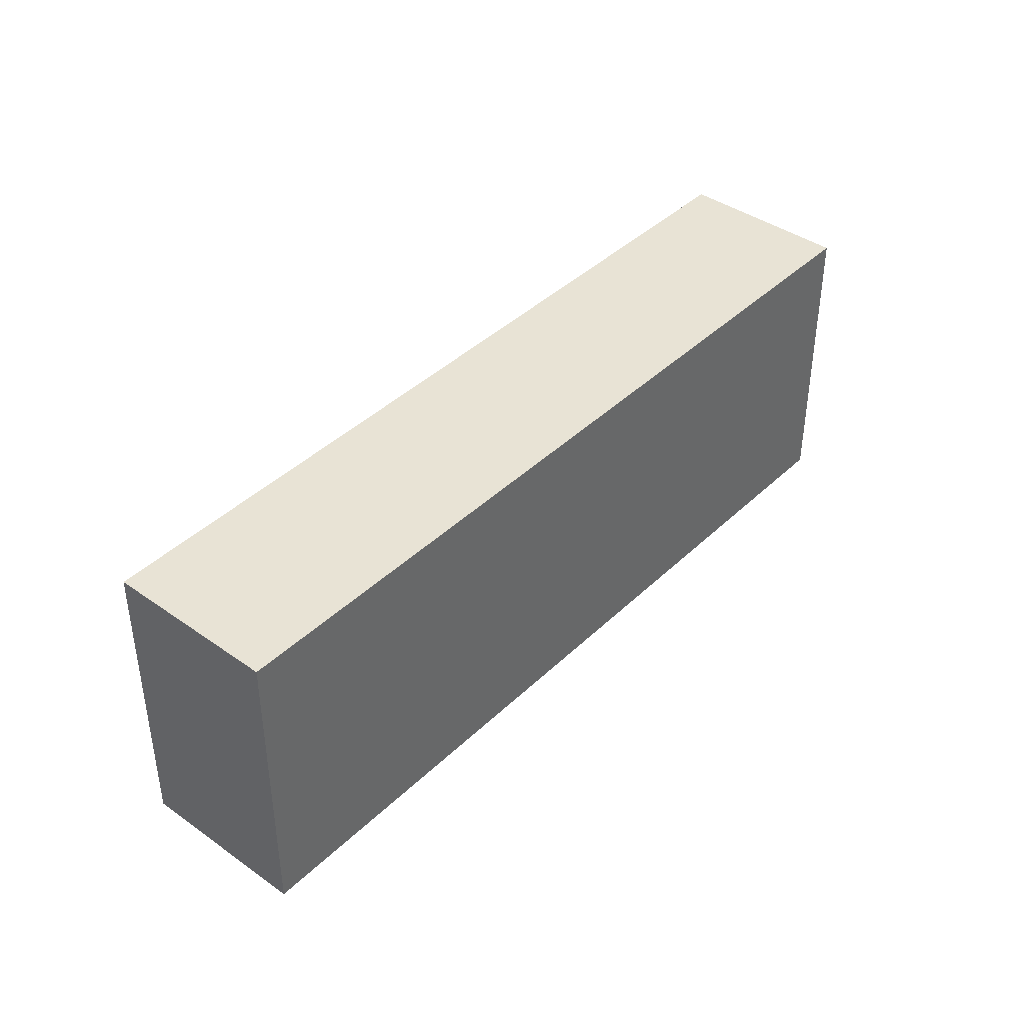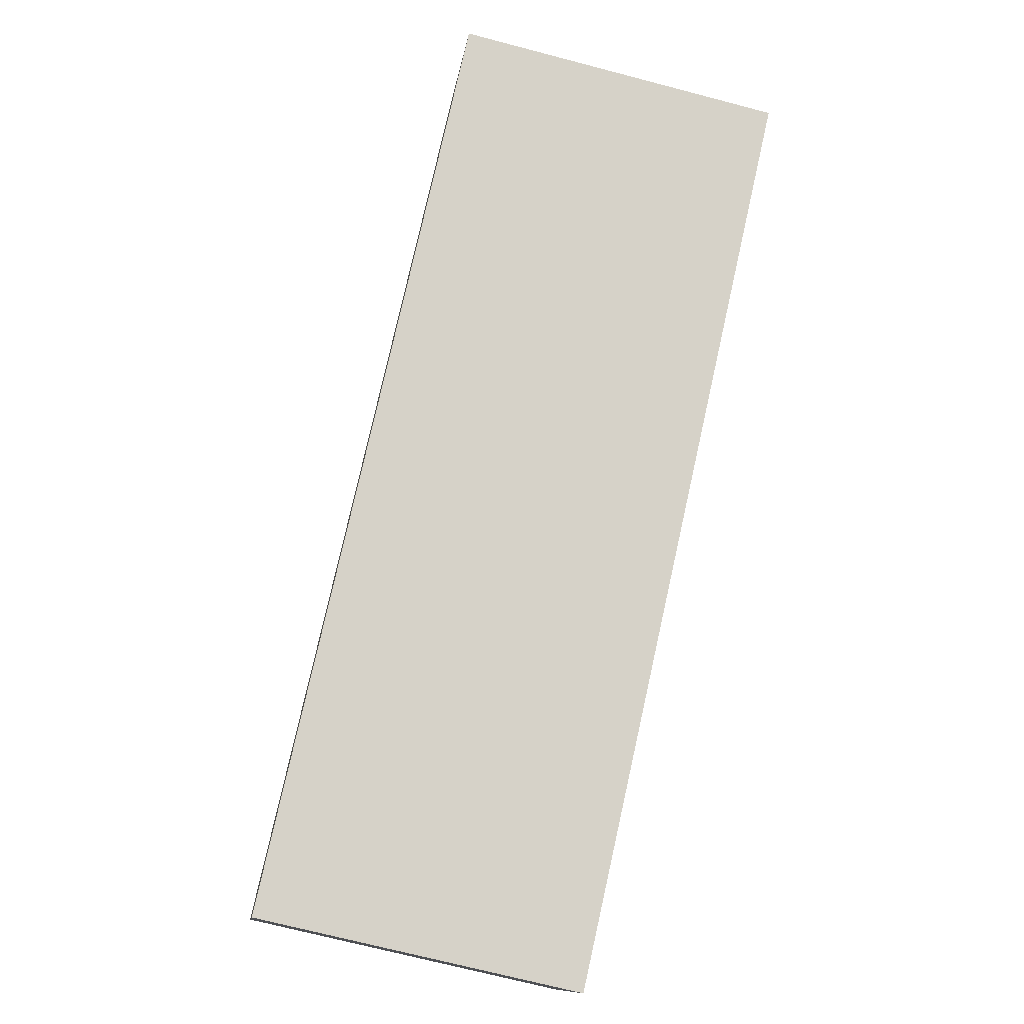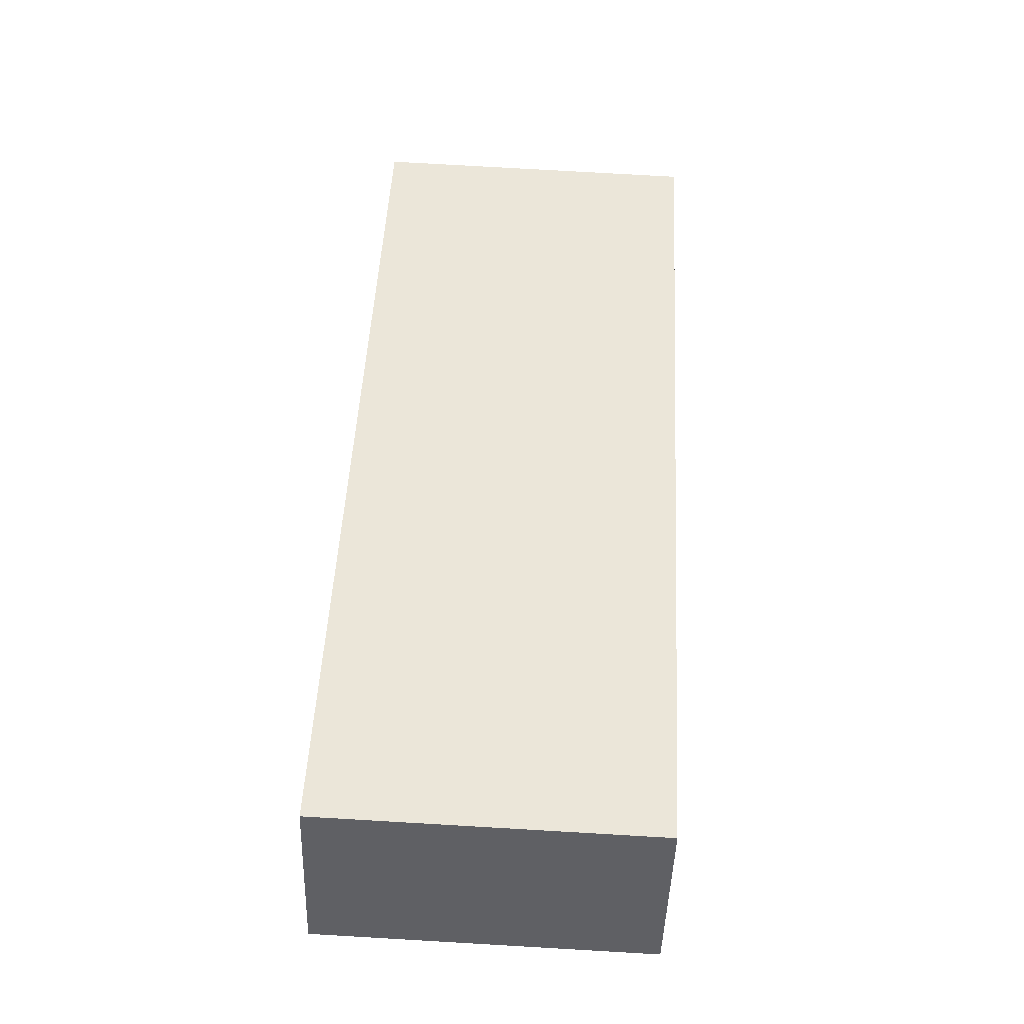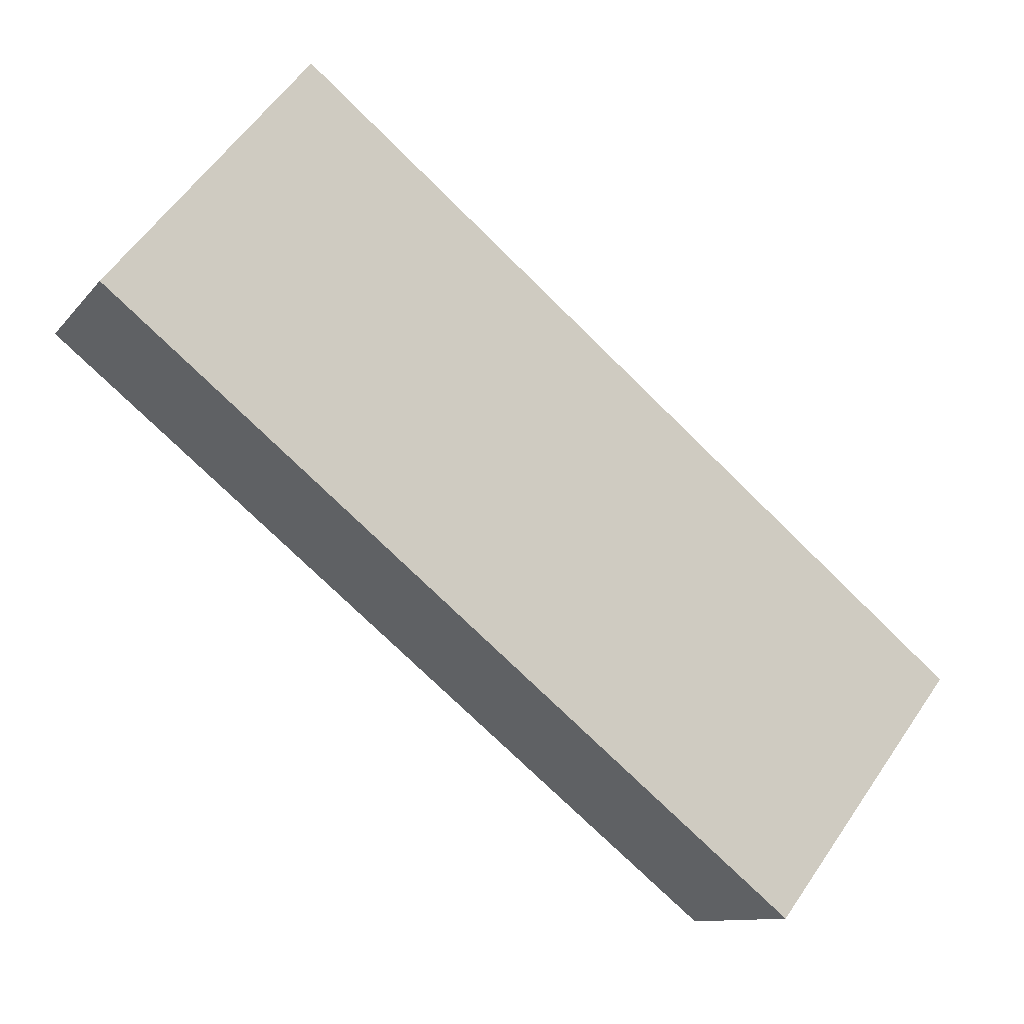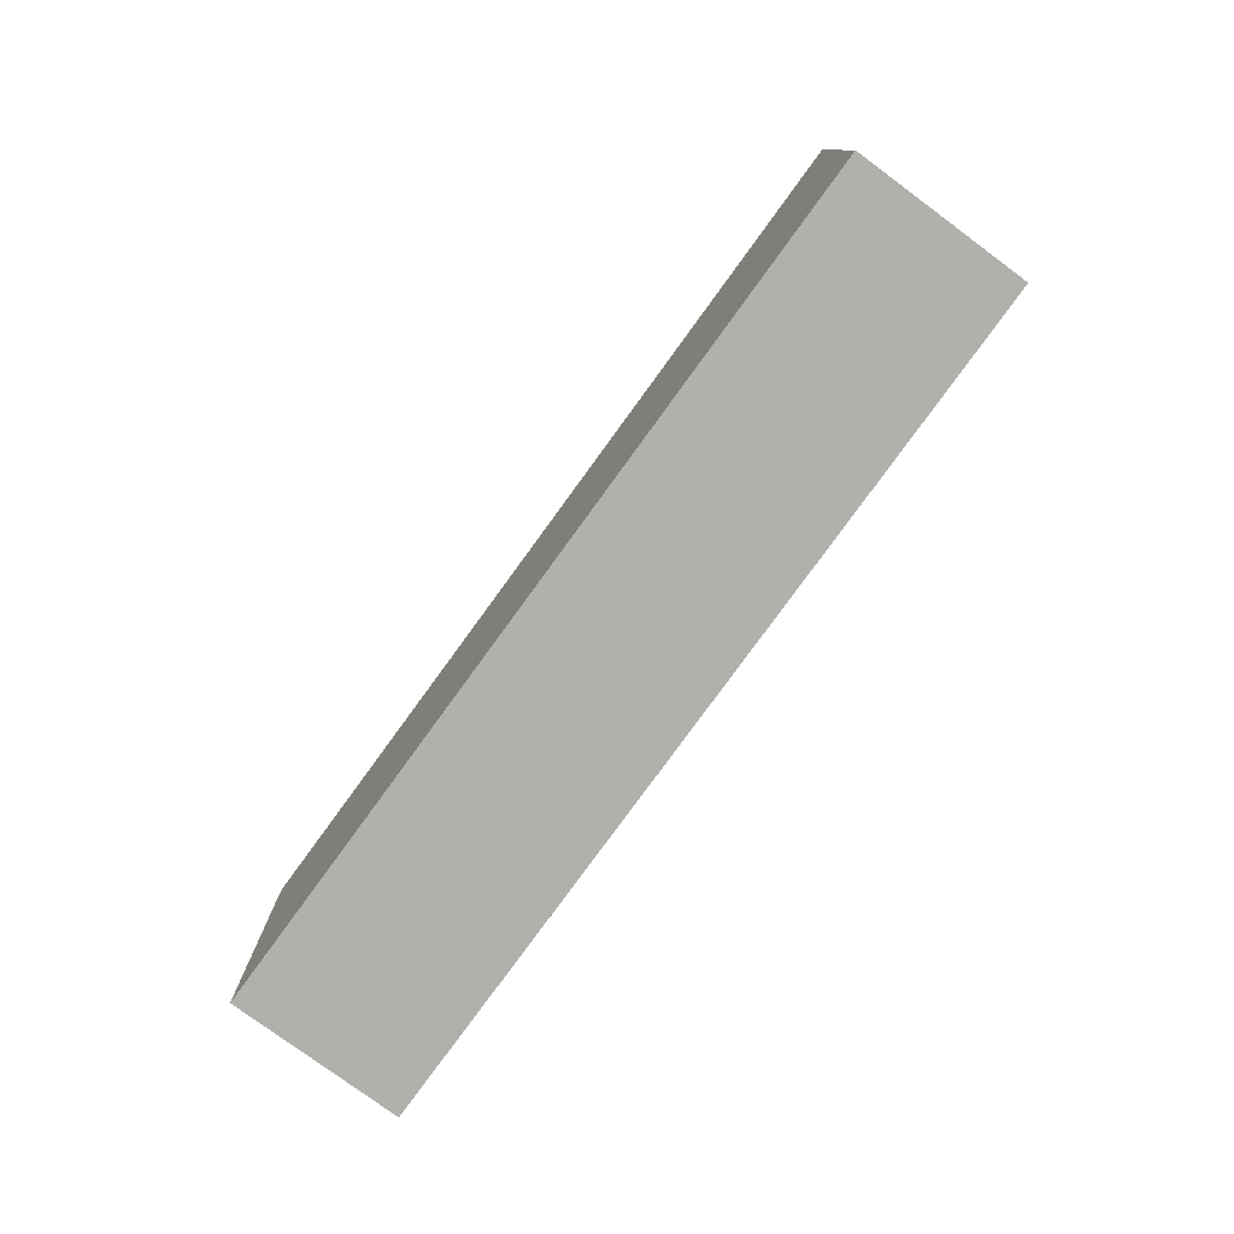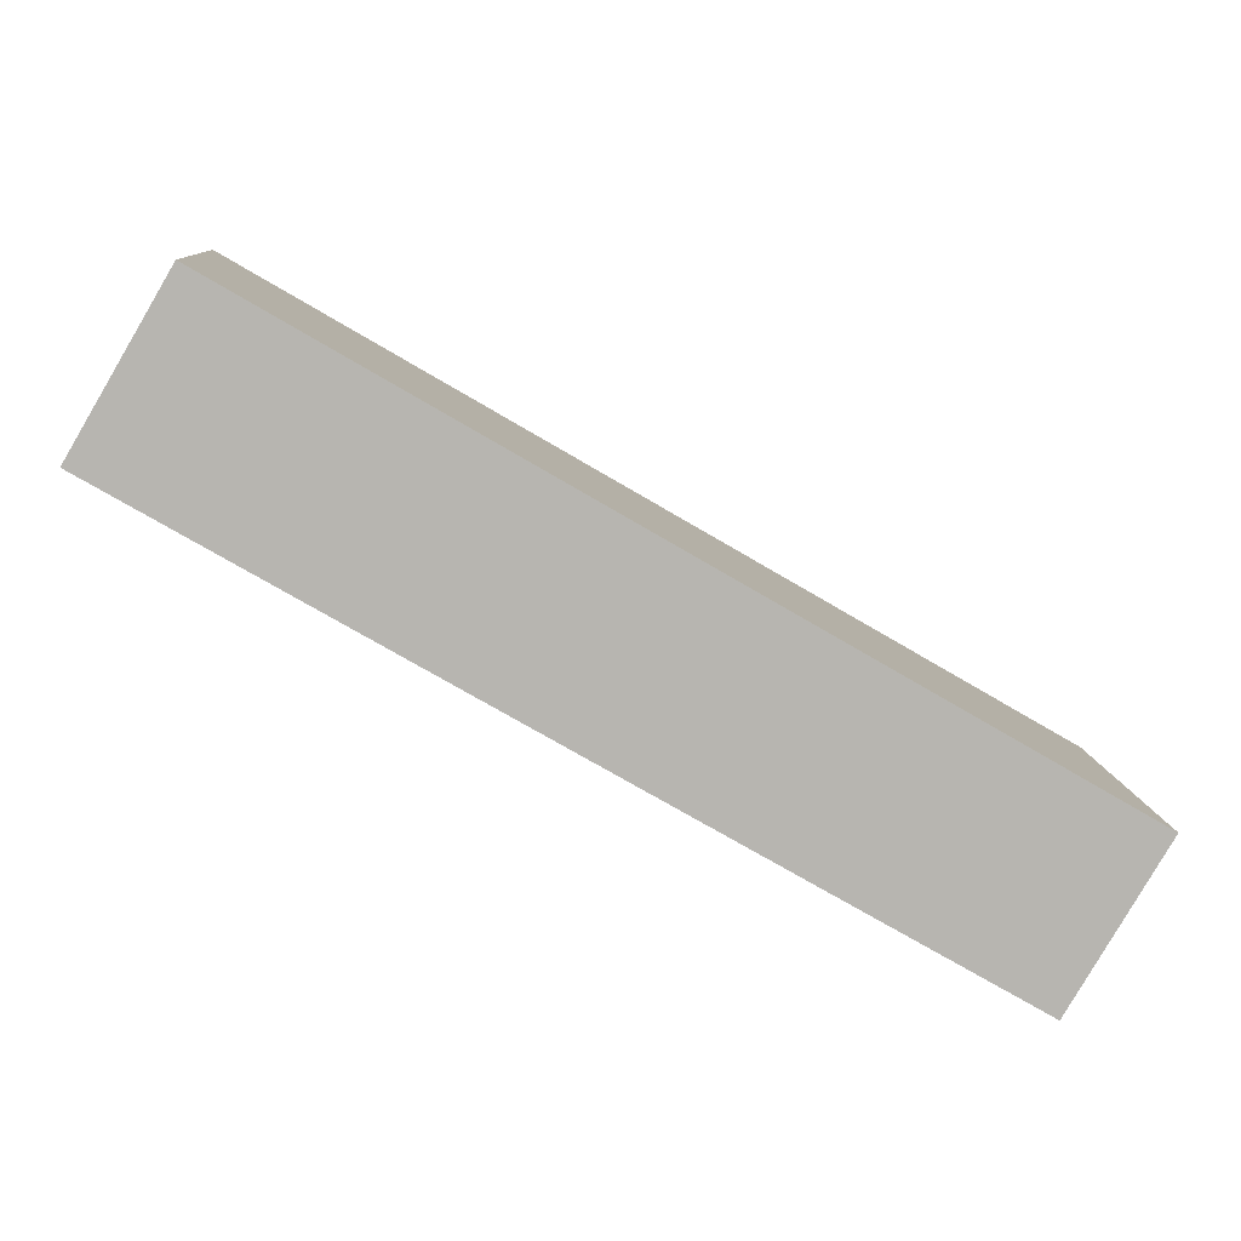
<metadata>
{"format":"obj","ext":"obj","renderer":"f3d","projection":"perspective","resolution":1024,"background":"white","views":[{"elev":41.1,"azim":-18.8,"up":"+Y"},{"elev":-71.6,"azim":-104.6,"up":"+Z"},{"elev":76.6,"azim":-86.7,"up":"+Z"},{"elev":59.5,"azim":34.4,"up":"+Z"},{"elev":-78.7,"azim":84.2,"up":"+Y"},{"elev":9.6,"azim":-4.0,"up":"+Z"}]}
</metadata>
<code>
v  31.81 12.94 -18.51
v  3.719 12.94 6.337
v  35.55 12.94 -12.22
v  0 12.94 7.922e-16
v  35.55 7.483e-16 -12.22
v  31.81 1.133e-15 -18.51
v  0 0 0
v  3.719 -3.88e-16 6.337
g defaultobject
f 1 2 3
f 2 1 4
f 5 1 3
f 1 5 6
f 6 4 1
f 4 6 7
f 7 2 4
f 2 7 8
f 8 3 2
f 3 8 5
f 8 6 5
f 6 8 7

</code>
